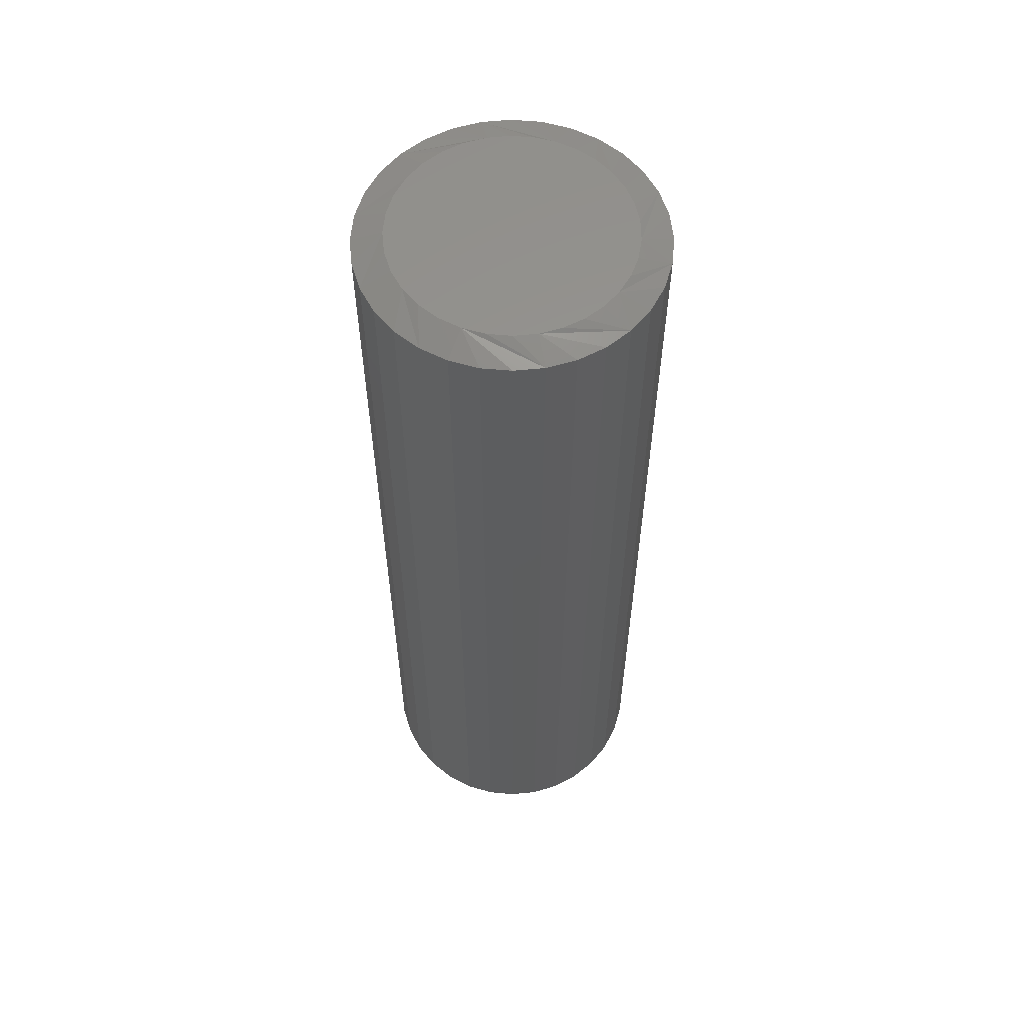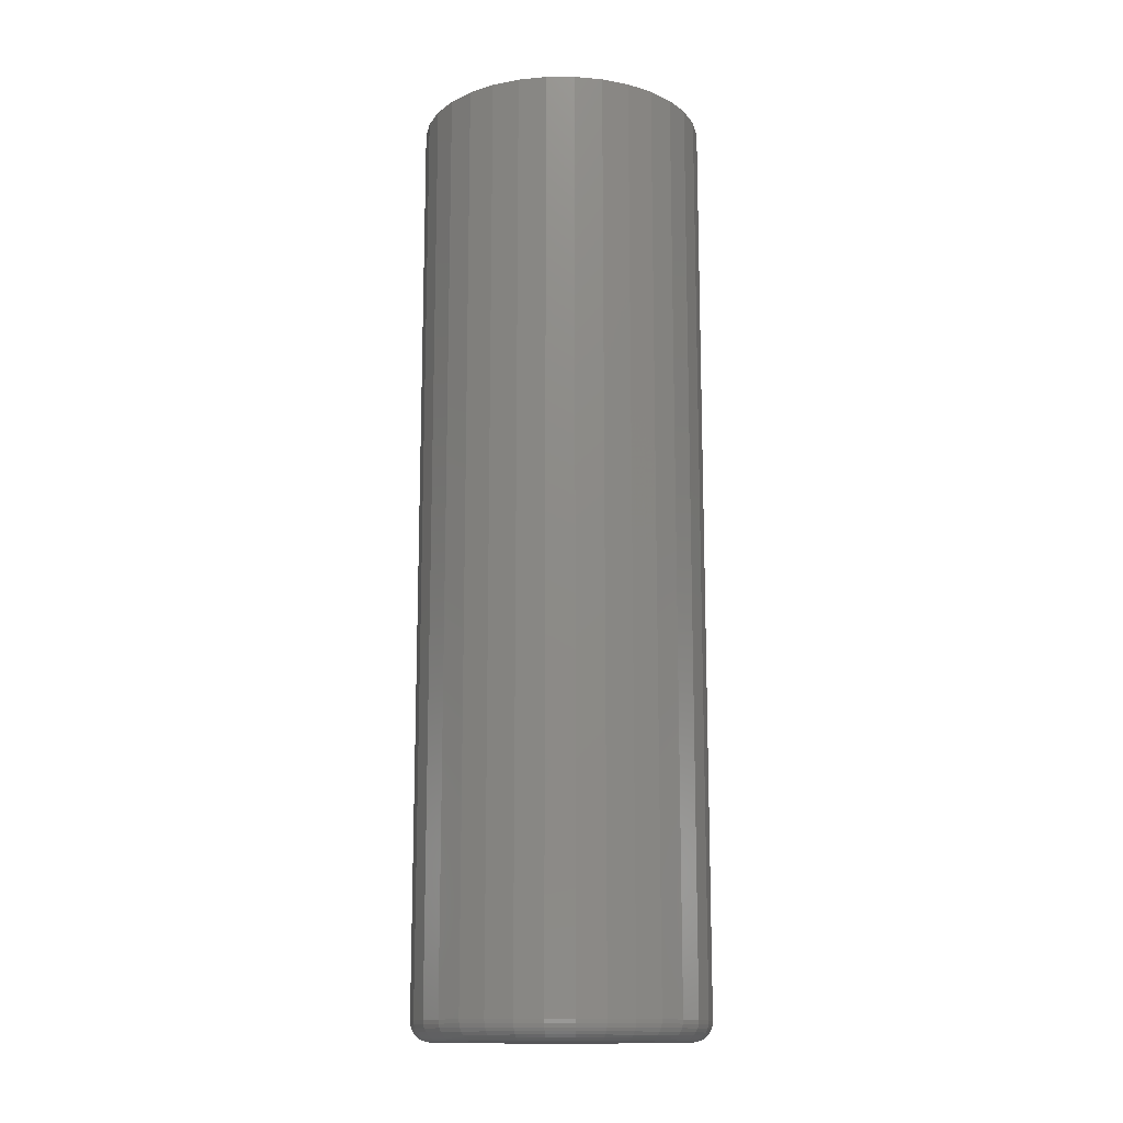
<metadata>
{"format":"stl","ext":"stl","renderer":"f3d","projection":"perspective","resolution":1024,"background":"white","views":[{"elev":58.4,"azim":78.5,"up":"+Z"},{"elev":-14.2,"azim":51.1,"up":"+Z"}]}
</metadata>
<code>
# stl→obj: 353 verts, 702 faces
v 0.1196 -2.314e-16 0.01562
v 0.1196 -2.804e-17 0.7422
v 0.1174 -0.02233 0.01562
v 0.1174 -0.02233 0.7422
v 0.1109 -0.04381 0.01562
v 0.1109 -0.04381 0.7422
v 0.1003 -0.0636 0.01562
v 0.1003 -0.0636 0.7422
v 0.08604 -0.08095 0.01562
v 0.08604 -0.08095 0.7422
v 0.0687 -0.09518 0.01562
v 0.0687 -0.09518 0.7422
v 0.04891 -0.1058 0.01562
v 0.04891 -0.1058 0.7422
v 0.02743 -0.1123 0.01562
v 0.02743 -0.1123 0.7422
v 0.005099 -0.1145 0.01562
v 0.005099 -0.1145 0.7422
v -0.01723 -0.1123 0.01562
v -0.01723 -0.1123 0.7422
v -0.03871 -0.1058 0.01562
v -0.03871 -0.1058 0.7422
v -0.0585 -0.09518 0.01562
v -0.0585 -0.09518 0.7422
v -0.07585 -0.08095 0.01562
v -0.07585 -0.08095 0.7422
v -0.09008 -0.0636 0.01562
v -0.09008 -0.0636 0.7422
v -0.1007 -0.04381 0.01562
v -0.1007 -0.04381 0.7422
v -0.1072 -0.02233 0.01562
v -0.1072 -0.02233 0.7422
v -0.1094 1.402e-17 0.01562
v -0.1094 1.402e-17 0.7422
v -0.1072 0.02233 0.01562
v -0.1072 0.02233 0.7422
v -0.1007 0.04381 0.01562
v -0.1007 0.04381 0.7422
v -0.09008 0.0636 0.01562
v -0.09008 0.0636 0.7422
v -0.07585 0.08095 0.01562
v -0.07585 0.08095 0.7422
v -0.0585 0.09518 0.01562
v -0.0585 0.09518 0.7422
v -0.03871 0.1058 0.01562
v -0.03871 0.1058 0.7422
v -0.01723 0.1123 0.01562
v -0.01723 0.1123 0.7422
v 0.005099 0.1145 0.01562
v 0.005099 0.1145 0.7422
v 0.02743 0.1123 0.01562
v 0.02743 0.1123 0.7422
v 0.04891 0.1058 0.01562
v 0.04891 0.1058 0.7422
v 0.0687 0.09518 0.01562
v 0.0687 0.09518 0.7422
v 0.08604 0.08095 0.01562
v 0.08604 0.08095 0.7422
v 0.1003 0.0636 0.01562
v 0.1003 0.0636 0.7422
v 0.1109 0.04381 0.01562
v 0.1109 0.04381 0.7422
v 0.1174 0.02233 0.01562
v 0.1174 0.02233 0.7422
v 0.005099 0.09885 0
v 0.02438 0.09695 0
v -0.01419 0.09695 0
v -0.03273 0.09132 0
v 0.04293 0.09132 0
v -0.04982 0.08219 0
v 0.06002 0.08219 0
v 0.04293 -0.09132 0
v -0.03273 -0.09132 0
v 0.06002 -0.08219 0
v -0.01419 -0.09695 0
v 0.02438 -0.09695 0
v 0.005099 -0.09885 0
v -0.04982 -0.08219 0
v -0.0648 -0.0699 0
v 0.075 -0.0699 0
v -0.07709 -0.05492 0
v 0.08729 -0.05492 0
v -0.08623 -0.03783 0
v 0.09642 -0.03783 0
v -0.09185 -0.01928 0
v 0.102 -0.01928 0
v -0.09375 -7.837e-17 0
v 0.1039 -2.689e-17 0
v -0.09185 0.01928 0
v 0.102 0.01928 0
v -0.08623 0.03783 0
v 0.09642 0.03783 0
v -0.07709 0.05492 0
v 0.08729 0.05492 0
v -0.0648 0.0699 0
v 0.075 0.0699 0
v -0.1091 -9.714e-17 0.01258
v -0.1069 0.02227 0.01258
v -0.1082 -9.714e-17 0.009646
v -0.106 0.0221 0.009646
v -0.1067 -9.021e-17 0.006944
v -0.1046 0.02182 0.006944
v -0.1048 -9.021e-17 0.004576
v -0.1027 0.02144 0.004576
v -0.1024 -8.327e-17 0.002633
v -0.1004 0.02098 0.002633
v -0.09973 -8.327e-17 0.001189
v -0.09772 0.02045 0.001189
v -0.0968 -8.327e-17 0.0003002
v -0.09484 0.01988 0.0003002
v 0.1171 0.02227 0.01258
v 0.1193 -4.163e-17 0.01258
v 0.1162 0.0221 0.009646
v 0.1184 -4.163e-17 0.009646
v 0.1148 0.02182 0.006944
v 0.1169 -4.163e-17 0.006944
v 0.1129 0.02144 0.004576
v 0.115 -4.163e-17 0.004576
v 0.1106 0.02098 0.002633
v 0.1126 -4.857e-17 0.002633
v 0.1079 0.02045 0.001189
v 0.1099 -4.857e-17 0.001189
v 0.105 0.01988 0.0003002
v 0.107 -4.857e-17 0.0003002
v 0.1106 0.04369 0.01258
v 0.1098 0.04335 0.009646
v 0.1084 0.0428 0.006944
v 0.1066 0.04206 0.004576
v 0.1044 0.04115 0.002633
v 0.1019 0.04012 0.001189
v 0.09924 0.03899 0.0003002
v 0.1 0.06343 0.01258
v 0.09929 0.06294 0.009646
v 0.09809 0.06214 0.006944
v 0.09647 0.06106 0.004576
v 0.09451 0.05974 0.002633
v 0.09226 0.05824 0.001189
v 0.08982 0.05661 0.0003002
v 0.08583 0.08073 0.01258
v 0.0852 0.0801 0.009646
v 0.08418 0.07908 0.006944
v 0.08281 0.07771 0.004576
v 0.08113 0.07603 0.002633
v 0.07922 0.07412 0.001189
v 0.07715 0.07205 0.0003002
v 0.06853 0.09493 0.01258
v 0.06804 0.09419 0.009646
v 0.06723 0.09299 0.006944
v 0.06615 0.09138 0.004576
v 0.06484 0.08941 0.002633
v 0.06334 0.08716 0.001189
v 0.06171 0.08472 0.0003002
v 0.04879 0.1055 0.01258
v 0.04845 0.1047 0.009646
v 0.0479 0.1033 0.006944
v 0.04715 0.1015 0.004576
v 0.04625 0.09934 0.002633
v 0.04521 0.09685 0.001189
v 0.04409 0.09414 0.0003002
v 0.02737 0.112 0.01258
v 0.0272 0.1111 0.009646
v 0.02692 0.1097 0.006944
v 0.02654 0.1078 0.004576
v 0.02608 0.1055 0.002633
v 0.02555 0.1028 0.001189
v 0.02498 0.09994 0.0003002
v 0.005099 0.1142 0.01258
v 0.005099 0.1133 0.009646
v 0.005099 0.1118 0.006944
v 0.005099 0.1099 0.004576
v 0.005099 0.1075 0.002633
v 0.005099 0.1048 0.001189
v 0.005099 0.1019 0.0003002
v -0.01718 0.112 0.01258
v -0.017 0.1111 0.009646
v -0.01672 0.1097 0.006944
v -0.01634 0.1078 0.004576
v -0.01588 0.1055 0.002633
v -0.01535 0.1028 0.001189
v -0.01478 0.09994 0.0003002
v -0.03859 0.1055 0.01258
v -0.03825 0.1047 0.009646
v -0.0377 0.1033 0.006944
v -0.03696 0.1015 0.004576
v -0.03605 0.09934 0.002633
v -0.03502 0.09685 0.001189
v -0.0339 0.09414 0.0003002
v -0.05833 0.09493 0.01258
v -0.05784 0.09419 0.009646
v -0.05704 0.09299 0.006944
v -0.05596 0.09138 0.004576
v -0.05464 0.08941 0.002633
v -0.05314 0.08716 0.001189
v -0.05151 0.08472 0.0003002
v -0.07563 0.08073 0.01258
v -0.07501 0.0801 0.009646
v -0.07398 0.07908 0.006944
v -0.07261 0.07771 0.004576
v -0.07094 0.07603 0.002633
v -0.06903 0.07412 0.001189
v -0.06695 0.07205 0.0003002
v -0.08983 0.06343 0.01258
v -0.08909 0.06294 0.009646
v -0.08789 0.06214 0.006944
v -0.08628 0.06106 0.004576
v -0.08431 0.05974 0.002633
v -0.08206 0.05824 0.001189
v -0.07963 0.05661 0.0003002
v -0.1004 0.04369 0.01258
v -0.09956 0.04335 0.009646
v -0.09823 0.0428 0.006944
v -0.09643 0.04206 0.004576
v -0.09425 0.04115 0.002633
v -0.09175 0.04012 0.001189
v -0.08904 0.03899 0.0003002
v 0.1171 -0.02227 0.01258
v 0.1162 -0.0221 0.009646
v 0.1148 -0.02182 0.006944
v 0.1129 -0.02144 0.004576
v 0.1106 -0.02098 0.002633
v 0.1079 -0.02045 0.001189
v 0.105 -0.01988 0.0003002
v -0.1069 -0.02227 0.01258
v -0.106 -0.0221 0.009646
v -0.1046 -0.02182 0.006944
v -0.1027 -0.02144 0.004576
v -0.1004 -0.02098 0.002633
v -0.09772 -0.02045 0.001189
v -0.09484 -0.01988 0.0003002
v -0.1004 -0.04369 0.01258
v -0.09956 -0.04335 0.009646
v -0.09823 -0.0428 0.006944
v -0.09643 -0.04206 0.004576
v -0.09425 -0.04115 0.002633
v -0.09175 -0.04012 0.001189
v -0.08904 -0.03899 0.0003002
v -0.08983 -0.06343 0.01258
v -0.08909 -0.06294 0.009646
v -0.08789 -0.06214 0.006944
v -0.08628 -0.06106 0.004576
v -0.08431 -0.05974 0.002633
v -0.08206 -0.05824 0.001189
v -0.07963 -0.05661 0.0003002
v -0.07563 -0.08073 0.01258
v -0.07501 -0.0801 0.009646
v -0.07398 -0.07908 0.006944
v -0.07261 -0.07771 0.004576
v -0.07094 -0.07603 0.002633
v -0.06903 -0.07412 0.001189
v -0.06695 -0.07205 0.0003002
v -0.05833 -0.09493 0.01258
v -0.05784 -0.09419 0.009646
v -0.05704 -0.09299 0.006944
v -0.05596 -0.09138 0.004576
v -0.05464 -0.08941 0.002633
v -0.05314 -0.08716 0.001189
v -0.05151 -0.08472 0.0003002
v -0.03859 -0.1055 0.01258
v -0.03825 -0.1047 0.009646
v -0.0377 -0.1033 0.006944
v -0.03696 -0.1015 0.004576
v -0.03605 -0.09934 0.002633
v -0.03502 -0.09685 0.001189
v -0.0339 -0.09414 0.0003002
v -0.01718 -0.112 0.01258
v -0.017 -0.1111 0.009646
v -0.01672 -0.1097 0.006944
v -0.01634 -0.1078 0.004576
v -0.01588 -0.1055 0.002633
v -0.01535 -0.1028 0.001189
v -0.01478 -0.09994 0.0003002
v 0.005099 -0.1142 0.01258
v 0.005099 -0.1133 0.009646
v 0.005099 -0.1118 0.006944
v 0.005099 -0.1099 0.004576
v 0.005099 -0.1075 0.002633
v 0.005099 -0.1048 0.001189
v 0.005099 -0.1019 0.0003002
v 0.02737 -0.112 0.01258
v 0.0272 -0.1111 0.009646
v 0.02692 -0.1097 0.006944
v 0.02654 -0.1078 0.004576
v 0.02608 -0.1055 0.002633
v 0.02555 -0.1028 0.001189
v 0.02498 -0.09994 0.0003002
v 0.04879 -0.1055 0.01258
v 0.04845 -0.1047 0.009646
v 0.0479 -0.1033 0.006944
v 0.04715 -0.1015 0.004576
v 0.04625 -0.09934 0.002633
v 0.04521 -0.09685 0.001189
v 0.04409 -0.09414 0.0003002
v 0.06853 -0.09493 0.01258
v 0.06804 -0.09419 0.009646
v 0.06723 -0.09299 0.006944
v 0.06615 -0.09138 0.004576
v 0.06484 -0.08941 0.002633
v 0.06334 -0.08716 0.001189
v 0.06171 -0.08472 0.0003002
v 0.08583 -0.08073 0.01258
v 0.0852 -0.0801 0.009646
v 0.08418 -0.07908 0.006944
v 0.08281 -0.07771 0.004576
v 0.08113 -0.07603 0.002633
v 0.07922 -0.07412 0.001189
v 0.07715 -0.07205 0.0003002
v 0.1 -0.06343 0.01258
v 0.09929 -0.06294 0.009646
v 0.09809 -0.06214 0.006944
v 0.09647 -0.06106 0.004576
v 0.09451 -0.05974 0.002633
v 0.09226 -0.05824 0.001189
v 0.08982 -0.05661 0.0003002
v 0.1106 -0.04369 0.01258
v 0.1098 -0.04335 0.009646
v 0.1084 -0.0428 0.006944
v 0.1066 -0.04206 0.004576
v 0.1044 -0.04115 0.002633
v 0.1019 -0.04012 0.001189
v 0.09924 -0.03899 0.0003002
v 0.0135 0.09065 0.75
v -0.003302 0.09065 0.75
v -0.01982 0.08756 0.75
v 0.03001 0.08756 0.75
v -0.03548 0.08149 0.75
v 0.04568 0.08149 0.75
v -0.04976 0.07265 0.75
v 0.05996 0.07265 0.75
v 0.06947 -0.06437 0.75
v -0.04548 -0.07569 0.75
v 0.05568 -0.07569 0.75
v -0.02974 -0.08411 0.75
v 0.03994 -0.08411 0.75
v -0.01266 -0.08929 0.75
v 0.02286 -0.08929 0.75
v 0.005099 -0.09104 0.75
v 0.07238 0.06133 0.75
v -0.06218 0.06133 0.75
v 0.0825 0.04792 0.75
v -0.0723 0.04792 0.75
v 0.08999 0.03289 0.75
v -0.07979 0.03289 0.75
v 0.09458 0.01673 0.75
v -0.08439 0.01673 0.75
v 0.09613 -8.937e-17 0.75
v -0.08594 -9.542e-07 0.75
v 0.09439 -0.01776 0.75
v -0.08419 -0.01776 0.75
v 0.08921 -0.03484 0.75
v -0.07901 -0.03484 0.75
v 0.08079 -0.05058 0.75
v -0.0706 -0.05058 0.75
v -0.05927 -0.06437 0.75
f 1 2 3
f 3 2 4
f 3 4 5
f 5 4 6
f 5 6 7
f 7 6 8
f 7 8 9
f 9 8 10
f 9 10 11
f 11 10 12
f 11 12 13
f 13 12 14
f 13 14 15
f 15 14 16
f 15 16 17
f 17 16 18
f 17 18 19
f 19 18 20
f 19 20 21
f 21 20 22
f 21 22 23
f 23 22 24
f 23 24 25
f 25 24 26
f 25 26 27
f 27 26 28
f 27 28 29
f 29 28 30
f 29 30 31
f 31 30 32
f 31 32 33
f 33 32 34
f 33 34 35
f 35 34 36
f 35 36 37
f 37 36 38
f 37 38 39
f 39 38 40
f 39 40 41
f 41 40 42
f 41 42 43
f 43 42 44
f 43 44 45
f 45 44 46
f 45 46 47
f 47 46 48
f 47 48 49
f 49 48 50
f 49 50 51
f 51 50 52
f 51 52 53
f 53 52 54
f 53 54 55
f 55 54 56
f 55 56 57
f 57 56 58
f 57 58 59
f 59 58 60
f 59 60 61
f 61 60 62
f 61 62 63
f 63 62 64
f 63 64 1
f 1 64 2
f 65 66 67
f 68 67 66
f 69 68 66
f 70 68 69
f 71 70 69
f 72 73 74
f 75 73 72
f 76 75 72
f 77 75 76
f 73 78 74
f 74 78 79
f 74 79 80
f 80 79 81
f 80 81 82
f 82 81 83
f 82 83 84
f 84 83 85
f 84 85 86
f 86 85 87
f 86 87 88
f 88 87 89
f 88 89 90
f 90 89 91
f 90 91 92
f 92 91 93
f 92 93 94
f 94 93 95
f 94 95 96
f 96 95 70
f 96 70 71
f 33 35 97
f 97 35 98
f 97 98 99
f 99 98 100
f 99 100 101
f 101 100 102
f 101 102 103
f 103 102 104
f 103 104 105
f 105 104 106
f 105 106 107
f 107 106 108
f 107 108 109
f 109 108 110
f 109 110 87
f 87 110 89
f 63 1 111
f 111 1 112
f 111 112 113
f 113 112 114
f 113 114 115
f 115 114 116
f 115 116 117
f 117 116 118
f 117 118 119
f 119 118 120
f 119 120 121
f 121 120 122
f 121 122 123
f 123 122 124
f 123 124 90
f 90 124 88
f 61 63 125
f 125 63 111
f 125 111 126
f 126 111 113
f 126 113 127
f 127 113 115
f 127 115 128
f 128 115 117
f 128 117 129
f 129 117 119
f 129 119 130
f 130 119 121
f 130 121 131
f 131 121 123
f 131 123 92
f 92 123 90
f 59 61 132
f 132 61 125
f 132 125 133
f 133 125 126
f 133 126 134
f 134 126 127
f 134 127 135
f 135 127 128
f 135 128 136
f 136 128 129
f 136 129 137
f 137 129 130
f 137 130 138
f 138 130 131
f 138 131 94
f 94 131 92
f 57 59 139
f 139 59 132
f 139 132 140
f 140 132 133
f 140 133 141
f 141 133 134
f 141 134 142
f 142 134 135
f 142 135 143
f 143 135 136
f 143 136 144
f 144 136 137
f 144 137 145
f 145 137 138
f 145 138 96
f 96 138 94
f 55 57 146
f 146 57 139
f 146 139 147
f 147 139 140
f 147 140 148
f 148 140 141
f 148 141 149
f 149 141 142
f 149 142 150
f 150 142 143
f 150 143 151
f 151 143 144
f 151 144 152
f 152 144 145
f 152 145 71
f 71 145 96
f 53 55 153
f 153 55 146
f 153 146 154
f 154 146 147
f 154 147 155
f 155 147 148
f 155 148 156
f 156 148 149
f 156 149 157
f 157 149 150
f 157 150 158
f 158 150 151
f 158 151 159
f 159 151 152
f 159 152 69
f 69 152 71
f 51 53 160
f 160 53 153
f 160 153 161
f 161 153 154
f 161 154 162
f 162 154 155
f 162 155 163
f 163 155 156
f 163 156 164
f 164 156 157
f 164 157 165
f 165 157 158
f 165 158 166
f 166 158 159
f 166 159 66
f 66 159 69
f 49 51 167
f 167 51 160
f 167 160 168
f 168 160 161
f 168 161 169
f 169 161 162
f 169 162 170
f 170 162 163
f 170 163 171
f 171 163 164
f 171 164 172
f 172 164 165
f 172 165 173
f 173 165 166
f 173 166 65
f 65 166 66
f 47 49 174
f 174 49 167
f 174 167 175
f 175 167 168
f 175 168 176
f 176 168 169
f 176 169 177
f 177 169 170
f 177 170 178
f 178 170 171
f 178 171 179
f 179 171 172
f 179 172 180
f 180 172 173
f 180 173 67
f 67 173 65
f 45 47 181
f 181 47 174
f 181 174 182
f 182 174 175
f 182 175 183
f 183 175 176
f 183 176 184
f 184 176 177
f 184 177 185
f 185 177 178
f 185 178 186
f 186 178 179
f 186 179 187
f 187 179 180
f 187 180 68
f 68 180 67
f 43 45 188
f 188 45 181
f 188 181 189
f 189 181 182
f 189 182 190
f 190 182 183
f 190 183 191
f 191 183 184
f 191 184 192
f 192 184 185
f 192 185 193
f 193 185 186
f 193 186 194
f 194 186 187
f 194 187 70
f 70 187 68
f 41 43 195
f 195 43 188
f 195 188 196
f 196 188 189
f 196 189 197
f 197 189 190
f 197 190 198
f 198 190 191
f 198 191 199
f 199 191 192
f 199 192 200
f 200 192 193
f 200 193 201
f 201 193 194
f 201 194 95
f 95 194 70
f 39 41 202
f 202 41 195
f 202 195 203
f 203 195 196
f 203 196 204
f 204 196 197
f 204 197 205
f 205 197 198
f 205 198 206
f 206 198 199
f 206 199 207
f 207 199 200
f 207 200 208
f 208 200 201
f 208 201 93
f 93 201 95
f 37 39 209
f 209 39 202
f 209 202 210
f 210 202 203
f 210 203 211
f 211 203 204
f 211 204 212
f 212 204 205
f 212 205 213
f 213 205 206
f 213 206 214
f 214 206 207
f 214 207 215
f 215 207 208
f 215 208 91
f 91 208 93
f 35 37 98
f 98 37 209
f 98 209 100
f 100 209 210
f 100 210 102
f 102 210 211
f 102 211 104
f 104 211 212
f 104 212 106
f 106 212 213
f 106 213 108
f 108 213 214
f 108 214 110
f 110 214 215
f 110 215 89
f 89 215 91
f 1 3 112
f 112 3 216
f 112 216 114
f 114 216 217
f 114 217 116
f 116 217 218
f 116 218 118
f 118 218 219
f 118 219 120
f 120 219 220
f 120 220 122
f 122 220 221
f 122 221 124
f 124 221 222
f 124 222 88
f 88 222 86
f 31 33 223
f 223 33 97
f 223 97 224
f 224 97 99
f 224 99 225
f 225 99 101
f 225 101 226
f 226 101 103
f 226 103 227
f 227 103 105
f 227 105 228
f 228 105 107
f 228 107 229
f 229 107 109
f 229 109 85
f 85 109 87
f 29 31 230
f 230 31 223
f 230 223 231
f 231 223 224
f 231 224 232
f 232 224 225
f 232 225 233
f 233 225 226
f 233 226 234
f 234 226 227
f 234 227 235
f 235 227 228
f 235 228 236
f 236 228 229
f 236 229 83
f 83 229 85
f 27 29 237
f 237 29 230
f 237 230 238
f 238 230 231
f 238 231 239
f 239 231 232
f 239 232 240
f 240 232 233
f 240 233 241
f 241 233 234
f 241 234 242
f 242 234 235
f 242 235 243
f 243 235 236
f 243 236 81
f 81 236 83
f 25 27 244
f 244 27 237
f 244 237 245
f 245 237 238
f 245 238 246
f 246 238 239
f 246 239 247
f 247 239 240
f 247 240 248
f 248 240 241
f 248 241 249
f 249 241 242
f 249 242 250
f 250 242 243
f 250 243 79
f 79 243 81
f 23 25 251
f 251 25 244
f 251 244 252
f 252 244 245
f 252 245 253
f 253 245 246
f 253 246 254
f 254 246 247
f 254 247 255
f 255 247 248
f 255 248 256
f 256 248 249
f 256 249 257
f 257 249 250
f 257 250 78
f 78 250 79
f 21 23 258
f 258 23 251
f 258 251 259
f 259 251 252
f 259 252 260
f 260 252 253
f 260 253 261
f 261 253 254
f 261 254 262
f 262 254 255
f 262 255 263
f 263 255 256
f 263 256 264
f 264 256 257
f 264 257 73
f 73 257 78
f 19 21 265
f 265 21 258
f 265 258 266
f 266 258 259
f 266 259 267
f 267 259 260
f 267 260 268
f 268 260 261
f 268 261 269
f 269 261 262
f 269 262 270
f 270 262 263
f 270 263 271
f 271 263 264
f 271 264 75
f 75 264 73
f 17 19 272
f 272 19 265
f 272 265 273
f 273 265 266
f 273 266 274
f 274 266 267
f 274 267 275
f 275 267 268
f 275 268 276
f 276 268 269
f 276 269 277
f 277 269 270
f 277 270 278
f 278 270 271
f 278 271 77
f 77 271 75
f 15 17 279
f 279 17 272
f 279 272 280
f 280 272 273
f 280 273 281
f 281 273 274
f 281 274 282
f 282 274 275
f 282 275 283
f 283 275 276
f 283 276 284
f 284 276 277
f 284 277 285
f 285 277 278
f 285 278 76
f 76 278 77
f 13 15 286
f 286 15 279
f 286 279 287
f 287 279 280
f 287 280 288
f 288 280 281
f 288 281 289
f 289 281 282
f 289 282 290
f 290 282 283
f 290 283 291
f 291 283 284
f 291 284 292
f 292 284 285
f 292 285 72
f 72 285 76
f 11 13 293
f 293 13 286
f 293 286 294
f 294 286 287
f 294 287 295
f 295 287 288
f 295 288 296
f 296 288 289
f 296 289 297
f 297 289 290
f 297 290 298
f 298 290 291
f 298 291 299
f 299 291 292
f 299 292 74
f 74 292 72
f 9 11 300
f 300 11 293
f 300 293 301
f 301 293 294
f 301 294 302
f 302 294 295
f 302 295 303
f 303 295 296
f 303 296 304
f 304 296 297
f 304 297 305
f 305 297 298
f 305 298 306
f 306 298 299
f 306 299 80
f 80 299 74
f 7 9 307
f 307 9 300
f 307 300 308
f 308 300 301
f 308 301 309
f 309 301 302
f 309 302 310
f 310 302 303
f 310 303 311
f 311 303 304
f 311 304 312
f 312 304 305
f 312 305 313
f 313 305 306
f 313 306 82
f 82 306 80
f 5 7 314
f 314 7 307
f 314 307 315
f 315 307 308
f 315 308 316
f 316 308 309
f 316 309 317
f 317 309 310
f 317 310 318
f 318 310 311
f 318 311 319
f 319 311 312
f 319 312 320
f 320 312 313
f 320 313 84
f 84 313 82
f 3 5 216
f 216 5 314
f 216 314 217
f 217 314 315
f 217 315 218
f 218 315 316
f 218 316 219
f 219 316 317
f 219 317 220
f 220 317 318
f 220 318 221
f 221 318 319
f 221 319 222
f 222 319 320
f 222 320 86
f 86 320 84
f 321 322 323
f 321 323 324
f 324 323 325
f 324 325 326
f 326 325 327
f 326 327 328
f 329 330 331
f 331 330 332
f 331 332 333
f 333 332 334
f 333 334 335
f 335 334 336
f 328 327 337
f 337 327 338
f 337 338 339
f 339 338 340
f 339 340 341
f 341 340 342
f 341 342 343
f 343 342 344
f 343 344 345
f 345 344 346
f 345 346 347
f 347 346 348
f 347 348 349
f 349 348 350
f 349 350 351
f 351 350 352
f 351 352 329
f 329 352 353
f 329 353 330
f 24 22 353
f 350 28 352
f 28 350 348
f 18 16 334
f 330 22 332
f 330 353 22
f 12 10 333
f 336 16 335
f 336 334 16
f 6 4 351
f 331 10 329
f 331 333 10
f 2 345 347
f 2 347 349
f 2 349 351
f 2 351 4
f 346 34 32
f 346 32 30
f 346 30 28
f 346 28 348
f 24 353 26
f 26 353 352
f 26 352 28
f 18 334 20
f 20 334 332
f 20 332 22
f 12 333 14
f 14 333 335
f 14 335 16
f 6 351 8
f 8 351 329
f 8 329 10
f 56 54 337
f 58 56 337
f 50 48 324
f 52 50 324
f 324 54 52
f 326 54 324
f 54 326 328
f 328 337 54
f 44 42 325
f 325 46 44
f 323 46 325
f 323 48 46
f 322 48 323
f 48 322 321
f 321 324 48
f 38 36 340
f 340 40 38
f 338 40 340
f 338 42 40
f 327 42 338
f 327 325 42
f 60 58 337
f 60 337 339
f 60 339 341
f 60 341 343
f 60 343 345
f 34 346 344
f 34 344 342
f 34 342 340
f 34 340 36
f 345 2 64
f 345 64 62
f 345 62 60

</code>
